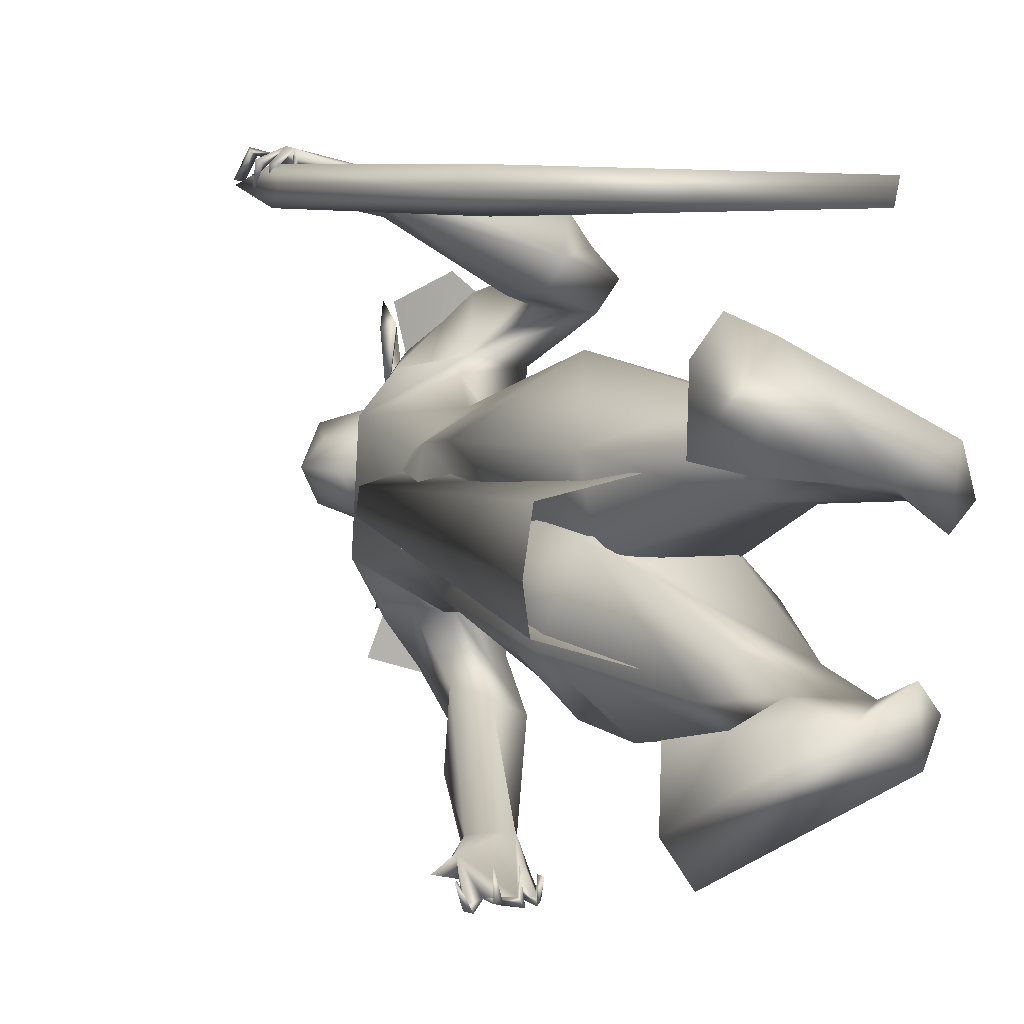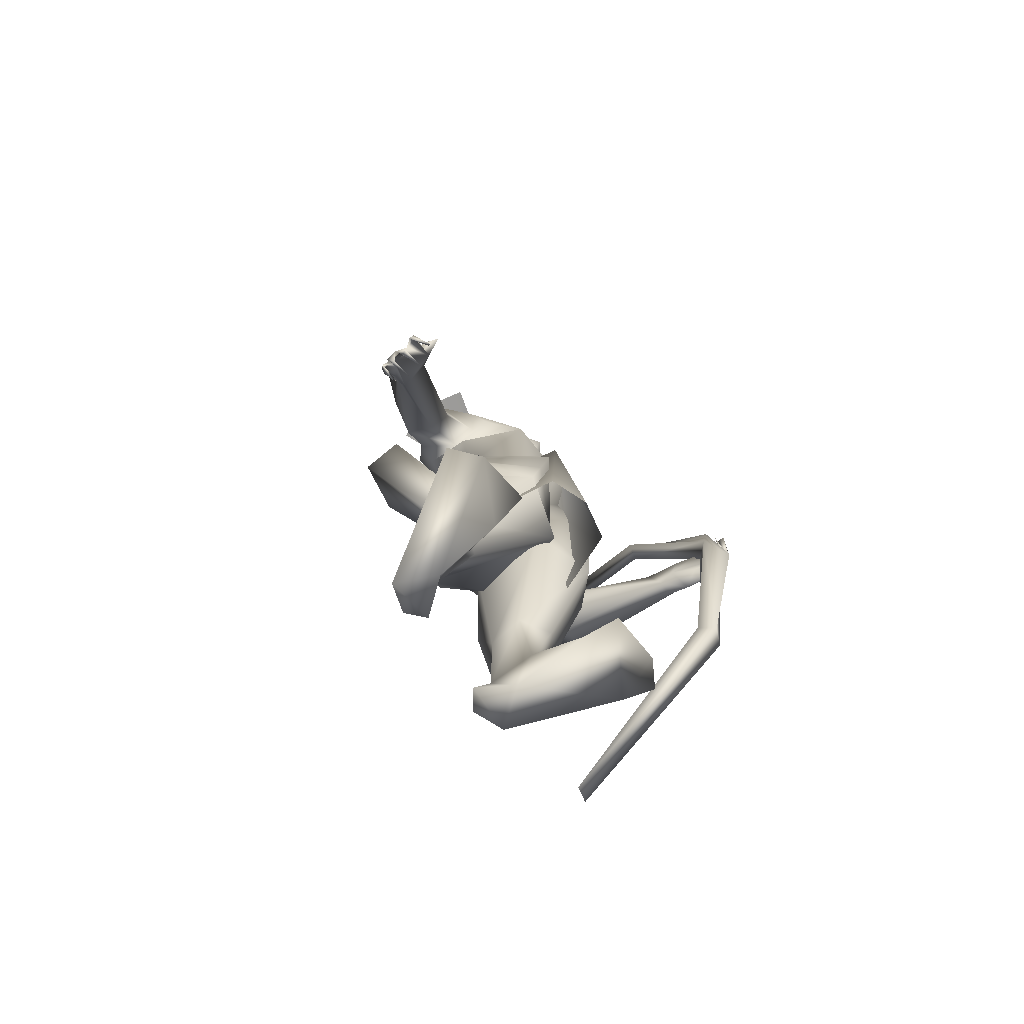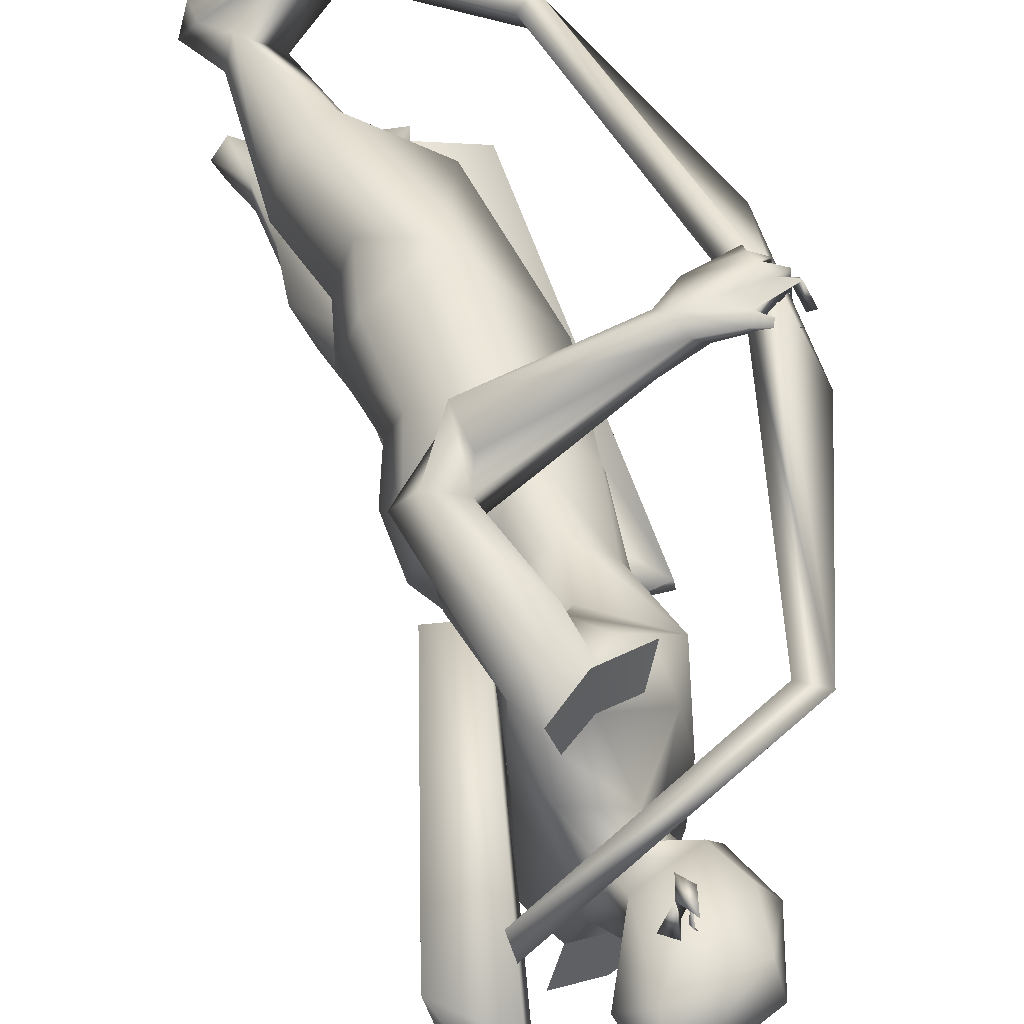
<metadata>
{"format":"obj","ext":"obj","renderer":"f3d","projection":"perspective","resolution":1024,"background":"white","views":[{"elev":6.0,"azim":162.1,"up":"+Y"},{"elev":-79.8,"azim":42.5,"up":"+Z"},{"elev":45.6,"azim":-18.1,"up":"+Y"}]}
</metadata>
<code>
o arrow_Plane
v 0.519 0.05384 1.643
v 0.1972 -0.1676 2.441
v 0.2378 -0.1486 2.373
v 0.2129 -0.169 2.446
v 0.5123 0.03913 1.696
v 0.4873 0.04137 1.687
v 0.4955 0.03371 1.715
v 0.4867 0.03445 1.712
v 0.2289 -0.1479 2.37
v 0.2337 -0.1543 2.393
v 0.2177 -0.1531 2.388
v 0.2092 -0.1656 2.434
v 0.2333 -0.1483 2.371
v 0.2296 -0.1509 2.381
v 0.519 0.05384 1.643
v 0.2018 -0.1772 2.44
v 0.2352 -0.1433 2.373
v 0.2083 -0.1594 2.447
v 0.5049 0.05441 1.698
v 0.4947 0.02609 1.686
v 0.4929 0.03908 1.716
v 0.4892 0.02908 1.712
v 0.2315 -0.1533 2.369
v 0.2291 -0.1447 2.394
v 0.2224 -0.1627 2.387
v 0.209 -0.1653 2.434
v 0.2333 -0.1483 2.371
v 0.2296 -0.1509 2.381
f 12 14 4
f 9 8 7
f 8 6 5
f 6 1 5
f 14 13 10
f 11 9 13
f 2 11 14
f 26 28 18
f 22 21 17
f 22 20 19
f 20 15 19
f 28 27 24
f 25 23 27
f 16 25 28
f 14 10 4
f 13 9 7
f 3 13 7
f 7 8 5
f 13 3 10
f 14 11 13
f 12 2 14
f 28 24 18
f 23 22 27
f 22 17 27
f 21 22 19
f 27 17 24
f 28 25 27
f 26 16 28
o A4_Circle
v -0.01965 -0.0626 2.453
v -0.0404 -0.06281 2.502
v -0.01882 -0.101 2.427
v -0.05278 -0.09946 2.523
v -0.05439 -0.06271 2.468
v -0.04377 -0.06271 2.466
v -0.03248 0.1611 2.451
v -0.04845 0.1611 2.502
v -0.0346 0.1994 2.425
v -0.06778 0.1976 2.524
v -0.05465 0.1611 2.481
v -0.06696 0.1611 2.472
v -0.09251 0.1799 2.524
v -0.1245 0.1775 2.496
v -0.07559 0.1787 2.481
v -0.1224 0.3475 2.563
v -0.1086 0.3642 2.52
v -0.07931 0.3534 2.548
v -0.1161 0.4114 2.655
v -0.09474 -0.06778 2.524
v -0.07827 -0.06442 2.481
v -0.1268 -0.06915 2.496
v -0.07905 -0.238 2.563
v -0.0949 -0.2529 2.52
v -0.1227 -0.2386 2.548
v -0.09339 -0.3007 2.655
v 0.106 -0.6422 1.073
v 0.0457 -0.5754 1.124
v 0.03692 -0.5872 1.269
v 0.1229 -0.5867 1.25
v 0.04583 -0.6236 1.053
v 0.03632 -0.6304 1.049
v 0.01452 -0.6089 1.178
v 0.07824 -0.5986 1.269
v 0.1918 -0.5933 1.169
v 0.1664 -0.6018 1.137
v 0.1713 -0.5538 1.147
v 0.2393 -0.5773 1.082
v 0.1429 -0.6263 1.068
v 0.07043 -0.5988 1.071
v 0.06533 -0.6332 1.08
v 0.2027 -0.5816 1.039
v 0.2122 -0.5827 1.02
v 0.1736 -0.6439 1.029
v 0.1773 -0.6281 1.049
v 0.1882 -0.6418 1.048
v 0.1422 -0.5496 1.01
v 0.1207 -0.6195 1.022
v 0.14 -0.6248 1.015
v 0.1312 -0.6164 1.037
v 0.07173 -0.6418 1.036
v 0.08995 -0.5539 1.013
v 0.08743 -0.6235 1.011
v 0.08618 -0.62 1.037
v 0.04492 -0.5815 1.045
v 0.03847 -0.5823 1.025
v 0.04907 -0.6397 1.034
v 0.0357 -0.5309 1.208
v 0.1287 -0.5375 1.229
v 0.01331 -0.1439 1.596
v 0.1194 -0.03909 1.643
v -0.09526 -0.04027 1.672
v 0.1651 -0.08599 1.902
v -0.09086 -0.1573 2.189
v -0.1979 -0.1295 1.906
v -0.02598 -0.2032 1.878
v -0.04062 -0.3411 1.599
v 0.02191 -0.2026 1.959
v -0.03435 -0.04281 2.276
v 0.03661 -0.03708 2.312
v -0.1275 -0.04997 2.649
v -0.01451 -0.01989 2.187
v -0.1715 -0.0455 2.266
v -0.2194 -0.2438 2.053
v -0.1755 -0.2169 1.964
v 0.02355 -0.2175 2.138
v -0.08416 -0.2526 2.164
v 0.0553 -0.2382 2.036
v -0.05915 -0.2041 1.916
v 0.08185 -0.1862 1.961
v -0.1756 -0.2278 2.18
v 0.2278 -0.06959 0.7507
v 0.06527 -0.2459 0.7573
v 0.2518 -0.04902 0.961
v 0.1151 0.09806 0.7943
v -0.1723 -0.02715 0.7835
v -0.1472 -0.1102 1.193
v -0.1282 -0.1729 0.8327
v -0.07964 0.08264 0.8908
v 0.2097 -0.08911 0.5573
v 0.03291 -0.2558 0.5567
v -0.1744 -0.2055 0.5375
v 0.1291 0.09875 0.5603
v -0.1219 0.1097 0.5774
v -0.2418 -0.02349 0.5808
v -0.01258 -0.1595 0.3651
v -0.05889 -0.2204 0.3832
v -0.05169 -0.06235 0.3282
v -0.1961 -0.09218 0.2921
v -0.1916 -0.1153 0.05601
v 0.01892 -0.226 1.102
v -0.1945 0.04998 1.139
v 0.1763 -0.04408 1.372
v 0.09981 0.1004 1.066
v -0.2249 -0.0713 1.375
v -0.09558 0.1097 1.071
v -0.02057 -0.165 0.08495
v 0.08128 -0.3202 -0.02151
v -0.183 -0.2041 0.06007
v -0.08416 -0.2199 0.07755
v -0.0587 -0.1103 0.1073
v 0.2062 -0.2943 -0.02901
v -0.1083 -0.2154 0.006474
v -0.1192 -0.3824 1.609
v -0.006617 -0.4293 1.741
v 0.05507 -0.4907 1.611
v -0.08386 -0.4917 1.65
v 0.02224 -0.5571 1.241
v -0.01841 -0.5143 1.65
v 0.01896 -0.3244 1.687
v -0.1439 -0.2944 1.82
v -0.01402 -0.338 2.027
v -0.1306 -0.3284 2.039
v -0.1823 -0.06071 2.511
v -0.21 -0.0691 -0.05341
v -0.2529 -0.1263 -0.04896
v -0.1031 -0.1348 -0.05055
v -0.2155 -0.2098 -0.06568
v 0.2091 -0.1416 -0.04492
v 0.1486 -0.3818 -0.03366
v 0.09955 -0.1323 -0.04581
v 0.3816 0.7572 1.57
v 0.3171 0.6833 1.535
v 0.3438 0.6784 1.662
v 0.1826 0.6992 1.572
v 0.2543 0.7138 1.52
v 0.2012 0.7141 1.601
v 0.2458 0.6402 1.549
v 0.3203 0.7141 1.685
v 0.2742 0.6423 1.63
v 0.3424 0.7204 1.65
v 0.4186 0.7024 1.704
v 0.3988 0.7434 1.605
v 0.3712 0.7085 1.543
v 0.3731 0.7531 1.534
v 0.4432 0.6891 1.653
v 0.4653 0.6915 1.655
v 0.4387 0.7451 1.619
v 0.4371 0.7554 1.641
v 0.4214 0.7401 1.635
v 0.4455 0.6552 1.587
v 0.4399 0.7315 1.578
v 0.4256 0.7239 1.571
v 0.4296 0.7041 1.593
v 0.4101 0.7261 1.585
v 0.4217 0.6579 1.541
v 0.4018 0.725 1.528
v 0.4237 0.7239 1.535
v 0.4008 0.7199 1.544
v 0.3809 0.7357 1.518
v 0.3875 0.6794 1.503
v 0.3791 0.7354 1.498
v 0.3702 0.7177 1.512
v 0.1917 0.6459 1.557
v 0.2261 0.6884 1.654
v 0.149 0.1906 1.428
v -0.2457 0.1827 1.429
v 0.1103 0.1552 1.643
v 0.003196 0.2423 1.614
v 0.06912 0.2257 2.074
v -0.2517 0.219 2.081
v -0.2096 0.2184 2.215
v -0.2175 0.0562 1.429
v -0.1121 0.1249 1.62
v -0.2544 0.06059 1.289
v -0.1153 0.1635 1.748
v 0.1095 0.0542 2.06
v 0.1289 0.05761 1.756
v 0.1917 0.06577 1.354
v -0.04992 0.2928 1.844
v -0.2295 0.04043 2.038
v -0.07582 0.4633 1.612
v -0.01716 0.3121 1.947
v -0.08666 0.3917 2.076
v -0.06297 0.1488 2.284
v 0.02288 0.06094 2.254
v -0.1298 -0.01807 2.351
v -0.181 0.04743 2.706
v -0.04841 0.1398 2.207
v -0.1516 0.1249 2.299
v -0.2399 0.2977 1.974
v -0.01102 0.324 2.106
v -0.1192 0.3666 2.16
v 0.05279 0.2995 1.96
v -0.08533 0.3284 1.894
v -0.1904 0.3168 2.189
v 0.1387 0.2467 0.5557
v -0.1504 0.3068 0.7863
v -0.197 0.1465 0.7729
v 0.1952 0.2215 1.108
v -0.006926 0.3928 0.9343
v 0.09203 0.05632 0.8287
v -0.2349 0.1041 0.9271
v -0.1988 0.2934 0.9909
v -0.08889 0.02573 0.836
v -0.2161 0.3102 0.4919
v 0.09576 0.05765 0.5636
v -0.1293 0.02822 0.5838
v -0.05139 0.2772 0.3683
v -0.1961 0.1704 0.311
v -0.2589 0.1691 0.5311
v -0.08354 0.3403 0.4286
v -0.2099 0.313 0.07611
v -0.08929 0.1745 0.3256
v -0.09128 0.2296 0.08211
v -0.2376 0.2313 0.1024
v -0.02822 0.3118 1.36
v -0.2059 0.1142 1.162
v 0.1109 0.08081 1.172
v -0.174 0.2176 1.201
v -0.1212 0.05959 1.181
v 0.03506 0.4314 -0.02938
v -0.225 0.2014 0.0273
v 0.07225 0.2565 -0.0734
v -0.2625 0.2817 -0.01783
v -0.3489 0.4897 1.706
v -0.2991 0.5553 1.735
v -0.1908 0.5898 1.71
v -0.1761 0.5384 1.547
v -0.1886 0.4287 1.72
v -0.2061 0.6303 1.61
v -0.2051 0.5153 1.741
v -0.1396 0.4716 1.552
v -0.2477 0.3478 2.073
v -0.2944 0.421 1.692
v -0.2962 0.3711 1.859
v -0.1939 0.4073 2.085
v -0.1195 0.4541 1.976
v 0.056 0.1408 2.576
v -0.1288 0.1347 2.372
v -0.1666 0.1553 2.627
v -0.2165 0.04441 2.537
v -0.2508 0.1576 -0.07148
v 0.1721 0.4348 -0.05775
v -0.2991 0.2095 -0.06489
v -0.1533 0.2353 -0.07468
v -0.2693 0.3038 -0.07599
v 0.1175 0.5066 -0.05661
v 0.1797 0.2833 -0.06744
v 0.02959 0.4682 -0.05682
v 0.1618 0.6183 1.662
v -0.04337 -0.08396 2.467
v -0.04856 0.1857 2.461
v 0.01829 0.05237 0.5302
v 0.2276 0.02944 1.64
v 0.1345 0.1209 1.6
v 0.1209 0.0603 1.665
v 0.2126 0.08673 1.665
v 0.137 -0.005854 1.607
v 0.2911 0.05404 0.3814
v 0.06593 0.2187 0.4262
v 0.2506 0.1751 0.4456
v 0.07245 -0.1081 0.433
v 0.2551 -0.05289 0.4504
v 0.1478 0.2066 1.904
v 0.08919 -0.1081 2.086
v -0.03478 -0.5825 1.67
v 0.06941 -0.33 2.13
v -0.08236 -0.3795 2.165
v -0.2112 -0.3446 2.188
v 0.01965 0.4329 2.087
v -0.1328 0.493 2.166
v -0.2282 0.4227 2.21
v 0.4074 0.7229 1.584
v 0.417 0.6803 1.846
v 0.3536 0.6799 1.581
v 0.456 0.6803 1.332
v 0.4065 0.6381 1.583
v 0.271 0.7244 0.6525
v 0.3032 0.6717 0.6415
v 0.16 0.6889 2.494
v 0.2564 0.6363 0.6636
v 0.1244 0.6369 2.474
v 0.2243 0.6889 0.6746
v 0.1006 0.6916 2.455
v -0.4879 0.7079 2.795
v -0.2916 0.6542 0.2359
v -0.4761 0.6531 2.821
v -0.3098 0.7069 0.2533
v -0.1486 0.08036 1.643
v -0.1202 -0.03825 1.602
v -0.2419 -0.05421 1.564
v -0.4237 -0.3501 2.272
v -0.2703 0.0644 1.605
v -0.4665 -0.1751 2.245
v -0.3168 -0.2035 2.384
v -0.2823 -0.3367 2.33
v -0.4019 -0.2497 2.381
v 0.07912 0.02911 2.598
v 0.07262 -0.03718 2.531
v 0.08891 0.05622 2.262
v 0.03332 0.1445 2.309
v 0.1413 0.05736 2.412
v 0.09104 0.118 2.405
v 0.09651 -0.003329 2.405
f 98 97 329
f 98 333 328
f 332 267 331
f 267 330 281
f 267 332 330
f 280 98 328
f 329 330 331
f 331 328 333
f 329 214 330
f 331 333 329
f 329 333 98
f 213 330 214
f 331 267 327
f 331 327 328
f 97 214 329
f 330 332 331
f 218 268 330
f 215 268 218
f 98 215 97
f 213 218 330
f 33 29 31
f 32 33 31
f 30 32 34
f 34 32 31
f 29 34 31
f 35 40 37
f 38 39 37
f 38 36 39
f 40 38 37
f 41 42 43
f 65 64 74
f 61 146 86
f 61 57 146
f 61 59 60
f 62 63 58
f 64 67 74
f 62 61 55
f 87 58 63
f 86 82 68
f 86 65 82
f 61 86 56
f 64 63 62
f 66 63 64
f 74 67 72
f 71 70 74
f 70 73 74
f 67 55 77
f 75 78 77
f 76 78 75
f 75 77 76
f 80 82 81
f 79 82 80
f 80 81 79
f 69 60 85
f 85 59 69
f 84 83 85
f 84 85 60
f 55 82 78
f 69 68 82
f 87 65 86
f 91 94 88
f 93 209 90
f 204 202 90
f 209 102 101
f 150 151 145
f 209 93 102
f 109 101 102
f 109 151 150
f 106 108 91
f 214 97 100
f 215 101 100
f 94 107 103
f 151 109 102
f 91 108 107
f 106 104 150
f 282 122 121
f 128 127 126
f 124 125 135
f 126 124 139
f 128 139 155
f 128 137 120
f 120 137 138
f 159 136 157
f 156 153 155
f 156 154 153
f 158 140 136
f 158 156 140
f 139 135 159
f 141 158 136
f 149 107 142
f 140 159 157
f 140 155 159
f 156 137 154
f 145 147 143
f 148 143 144
f 143 147 144
f 142 145 151
f 96 148 107
f 148 96 150
f 172 173 187
f 192 163 164
f 165 164 163
f 169 177 171
f 165 160 164
f 169 162 178
f 169 178 177
f 161 191 172
f 166 183 162
f 161 166 164
f 165 167 169
f 162 168 166
f 167 168 162
f 167 162 170
f 190 173 188
f 176 171 177
f 175 174 176
f 176 174 178
f 183 182 171
f 180 160 171
f 180 181 160
f 179 182 181
f 179 180 182
f 181 182 183
f 186 160 187
f 186 173 160
f 184 187 185
f 189 191 190
f 189 190 188
f 160 183 187
f 173 172 188
f 168 192 166
f 202 204 208
f 197 208 293
f 101 200 199
f 209 219 204
f 222 220 198
f 200 224 262
f 209 199 219
f 224 221 212
f 265 266 255
f 263 264 262
f 213 217 218
f 199 262 219
f 211 212 222
f 293 208 223
f 251 243 242
f 241 240 243
f 234 241 239
f 241 253 273
f 274 243 251
f 237 242 243
f 251 238 244
f 250 272 276
f 272 250 277
f 276 272 278
f 278 250 276
f 272 277 278
f 253 241 250
f 250 243 252
f 275 253 278
f 273 271 251
f 259 255 260
f 223 266 212
f 261 263 254
f 258 263 210
f 255 259 257
f 265 255 254
f 279 168 193
f 212 266 265
f 263 223 219
f 258 260 223
f 119 118 122
f 39 35 37
f 50 48 49
f 61 56 59
f 72 67 73
f 69 79 55
f 61 62 57
f 63 65 87
f 66 64 65
f 65 63 66
f 70 71 72
f 72 71 74
f 70 72 73
f 76 55 78
f 77 78 67
f 77 55 76
f 79 69 82
f 81 82 55
f 79 81 55
f 83 84 60
f 83 59 85
f 83 60 59
f 67 78 82
f 59 68 69
f 94 90 88
f 93 90 94
f 104 106 294
f 108 96 107
f 91 89 206
f 105 150 104
f 107 148 95
f 218 101 215
f 93 103 102
f 96 108 106
f 140 156 155
f 154 137 128
f 159 155 139
f 138 136 135
f 138 141 136
f 153 128 155
f 138 137 141
f 153 154 128
f 141 156 158
f 149 151 102
f 96 106 150
f 102 103 149
f 103 107 149
f 141 137 156
f 192 164 166
f 191 164 190
f 164 191 161
f 176 178 171
f 167 165 193
f 167 193 168
f 170 162 169
f 167 170 169
f 174 175 177
f 174 177 178
f 175 176 177
f 160 181 183
f 182 180 171
f 180 179 181
f 173 186 185
f 187 184 186
f 186 184 185
f 191 189 188
f 172 187 183
f 188 172 191
f 219 208 204
f 222 223 211
f 293 206 196
f 221 220 212
f 293 222 198
f 100 217 214
f 213 214 217
f 224 265 262
f 208 219 223
f 234 240 241
f 244 238 239
f 275 278 274
f 271 275 274
f 273 275 271
f 273 251 244
f 252 243 274
f 241 243 250
f 278 252 274
f 271 274 251
f 253 275 273
f 210 263 261
f 255 266 260
f 264 219 262
f 223 263 258
f 168 279 192
f 147 145 295
f 32 30 33
f 30 34 33
f 34 29 33
f 36 38 40
f 39 36 40
f 35 39 40
f 73 65 74
f 62 55 67
f 64 62 67
f 61 60 69
f 55 61 69
f 56 86 68
f 59 56 68
f 65 73 67
f 82 65 67
f 89 91 88
f 209 204 90
f 143 150 145
f 105 109 150
f 294 106 91
f 97 215 100
f 93 94 103
f 94 91 107
f 139 128 126
f 125 138 135
f 124 135 139
f 127 128 120
f 125 120 138
f 136 140 157
f 135 136 159
f 107 95 142
f 149 142 151
f 143 148 150
f 173 185 187
f 165 169 171
f 160 165 171
f 160 173 164
f 173 190 164
f 166 161 183
f 161 172 183
f 183 171 162
f 171 178 162
f 197 202 208
f 196 197 293
f 209 101 199
f 199 200 262
f 265 224 212
f 254 263 262
f 212 220 222
f 222 293 223
f 238 251 242
f 240 237 243
f 241 244 239
f 244 241 273
f 250 252 277
f 277 252 278
f 253 250 278
f 256 259 260
f 211 223 212
f 257 261 254
f 254 255 257
f 262 265 254
f 264 263 219
f 260 266 223
f 129 111 110
f 134 249 132
f 134 130 203
f 116 111 129
f 131 112 113
f 114 116 115
f 113 117 134
f 117 114 134
f 118 119 125
f 127 122 282
f 121 122 117
f 121 118 124
f 120 123 127
f 123 122 127
f 115 133 130
f 229 228 225
f 232 226 227
f 247 230 228
f 248 232 231
f 249 233 230
f 246 231 233
f 238 242 235
f 237 225 242
f 240 225 237
f 230 235 225
f 238 236 239
f 226 234 227
f 230 233 236
f 233 227 239
f 229 225 240
f 113 110 118
f 111 116 119
f 122 123 117
f 123 120 116
f 226 229 234
f 110 111 118
f 283 287 291
f 289 284 286
f 129 112 131
f 115 116 129
f 232 248 229
f 112 110 113
f 119 120 125
f 228 230 225
f 232 229 226
f 203 246 249
f 231 227 233
f 288 283 292
f 112 129 110
f 249 247 132
f 249 134 203
f 132 131 113
f 130 114 115
f 132 113 134
f 114 130 134
f 124 118 125
f 126 127 121
f 127 282 121
f 113 121 117
f 126 121 124
f 231 232 227
f 246 248 231
f 247 249 230
f 249 246 233
f 236 238 235
f 225 235 242
f 234 239 227
f 235 230 236
f 236 233 239
f 121 113 118
f 116 120 119
f 123 114 117
f 114 123 116
f 229 240 234
f 111 119 122
f 118 111 122
f 292 283 291
f 290 289 286
f 202 201 133
f 90 133 88
f 89 131 206
f 131 132 247
f 133 129 88
f 245 197 196
f 195 202 245
f 202 195 201
f 201 195 203
f 196 206 194
f 195 248 246
f 245 228 229
f 248 245 229
f 194 228 245
f 286 285 287
f 286 284 285
f 286 283 288
f 89 88 131
f 133 201 203
f 131 247 207
f 130 133 203
f 133 115 129
f 88 129 131
f 194 207 247
f 194 247 228
f 195 245 248
f 90 202 133
f 131 207 206
f 194 245 196
f 202 197 245
f 206 207 194
f 203 195 246
f 283 286 287
f 290 286 288
f 43 42 44
f 46 45 47
f 51 48 50
f 44 46 47
f 53 50 49
f 53 52 54
f 49 51 52
f 51 53 54
f 44 41 43
f 92 294 100
f 152 215 98
f 294 92 105
f 101 109 105
f 146 57 145
f 147 62 58
f 148 87 95
f 87 86 95
f 95 146 142
f 87 144 58
f 216 270 152
f 99 152 280
f 328 327 99
f 218 200 101
f 100 205 198
f 221 217 198
f 200 217 224
f 279 193 260
f 259 256 193
f 269 268 270
f 216 267 269
f 267 216 327
f 259 165 163
f 261 192 210
f 163 192 257
f 328 99 280
f 281 330 268
f 293 205 294
f 91 206 293
f 300 221 220
f 147 295 62
f 145 57 295
f 224 221 300
f 104 105 297
f 297 105 109
f 312 304 307
f 313 304 306
f 302 303 305
f 314 313 311
f 305 306 308
f 312 307 317
f 307 302 308
f 306 304 312
f 309 302 304
f 311 306 309
f 317 307 308
f 310 312 317
f 318 324 319
f 311 309 316
f 309 314 316
f 319 325 320
f 322 323 324
f 322 320 321
f 322 318 320
f 324 323 326
f 325 324 326
f 321 325 326
f 46 43 45
f 42 41 44
f 45 44 47
f 49 48 51
f 52 51 54
f 100 101 92
f 270 215 152
f 294 205 100
f 146 95 86
f 87 148 144
f 295 57 62
f 216 99 327
f 218 217 200
f 270 268 215
f 279 260 258
f 279 258 210
f 210 192 279
f 259 163 257
f 260 193 256
f 269 267 281
f 216 269 270
f 192 261 257
f 269 281 268
f 198 205 293
f 303 306 305
f 303 302 309
f 309 313 314
f 308 310 315
f 326 323 321
f 45 43 44
f 53 51 50
f 52 53 49
f 46 44 43
f 280 152 98
f 104 294 105
f 92 101 105
f 142 146 145
f 144 147 58
f 99 216 152
f 217 100 198
f 220 221 198
f 217 221 224
f 165 259 193
f 91 293 294
f 299 300 220
f 301 224 300
f 296 104 297
f 298 297 109
f 304 302 307
f 311 313 306
f 316 314 311
f 306 310 308
f 302 305 308
f 310 306 312
f 313 309 304
f 306 303 309
f 315 317 308
f 315 310 317
f 324 325 319
f 325 321 320
f 318 322 324
f 323 322 321
f 318 319 320

</code>
